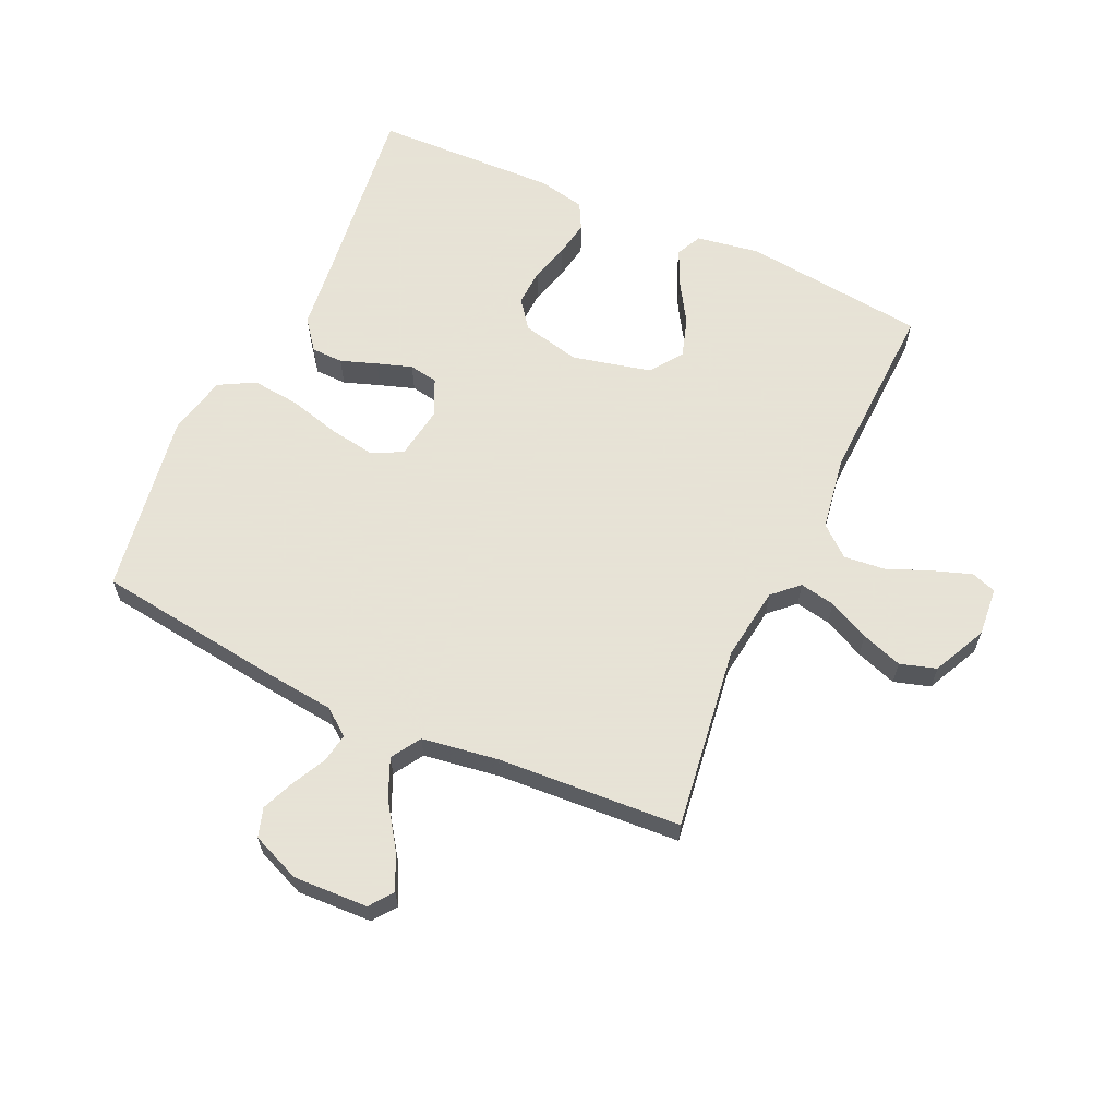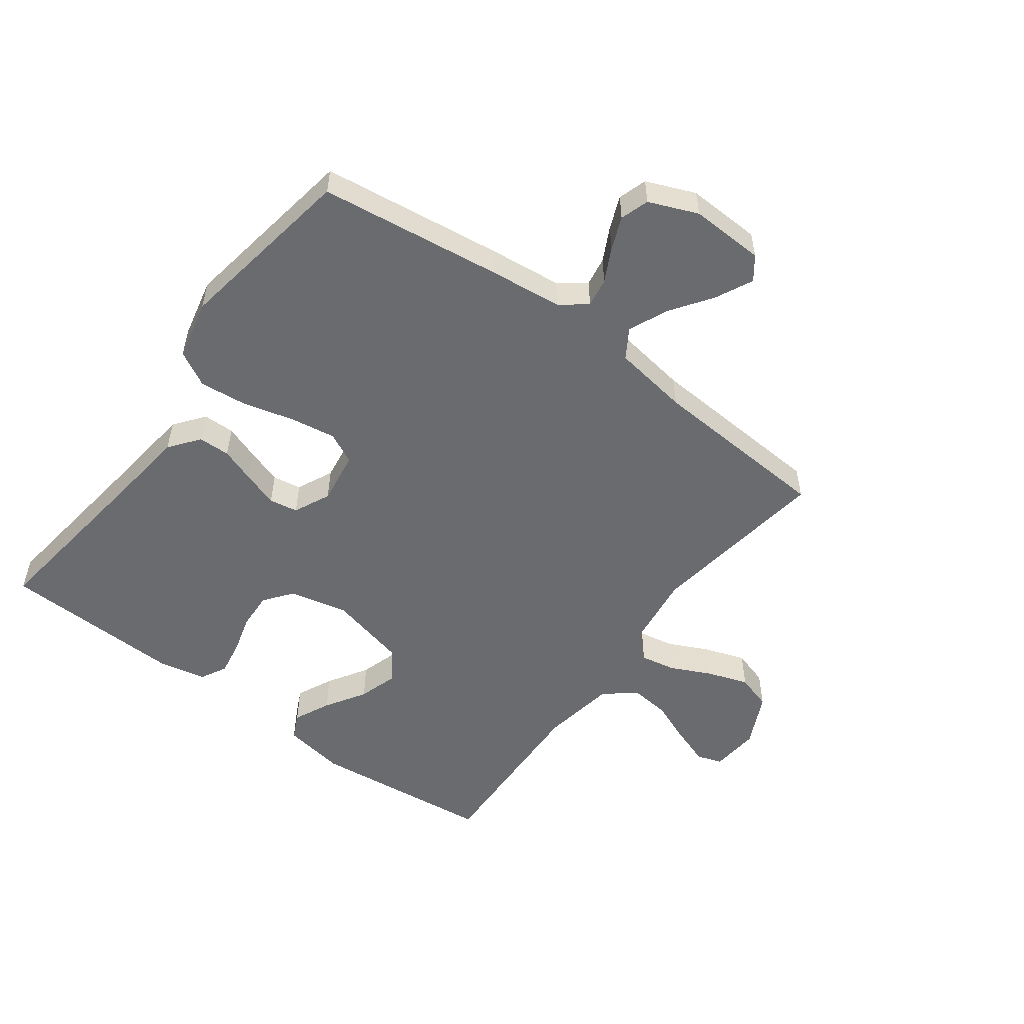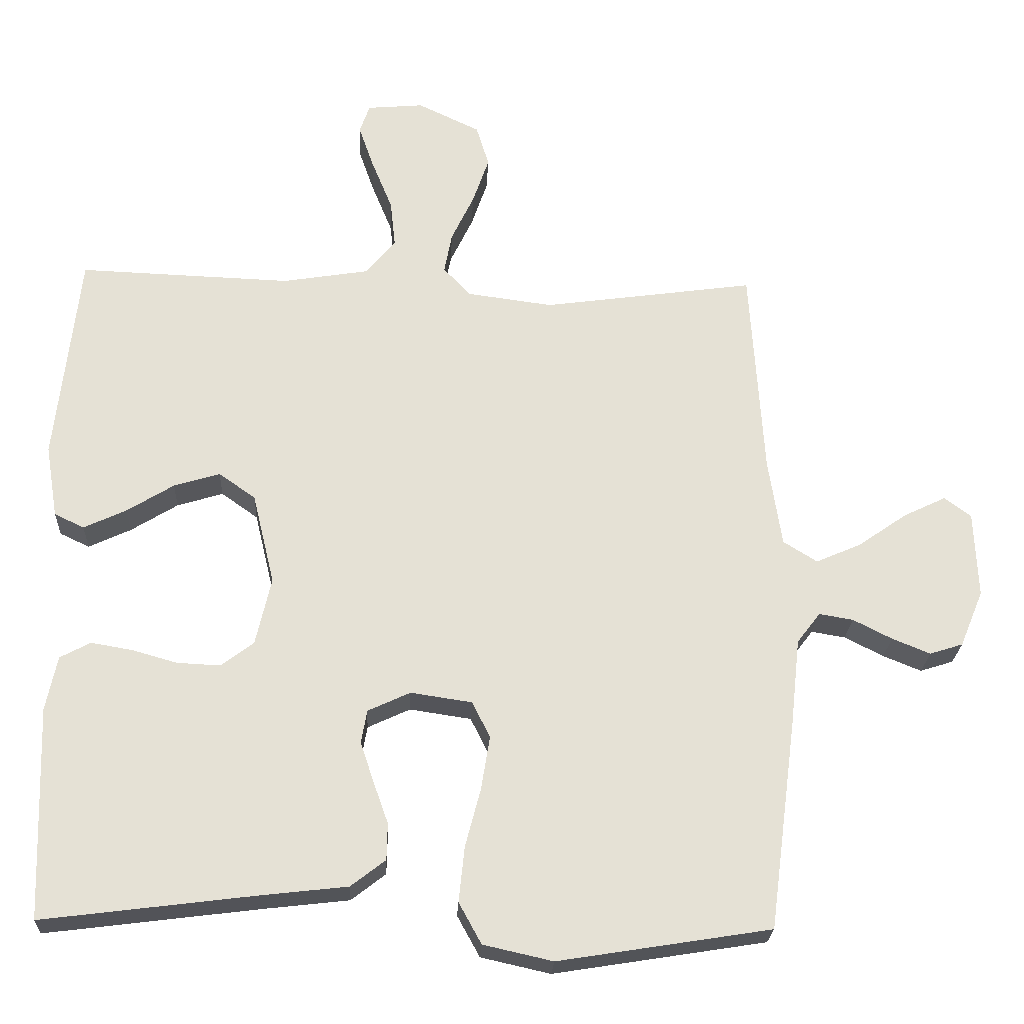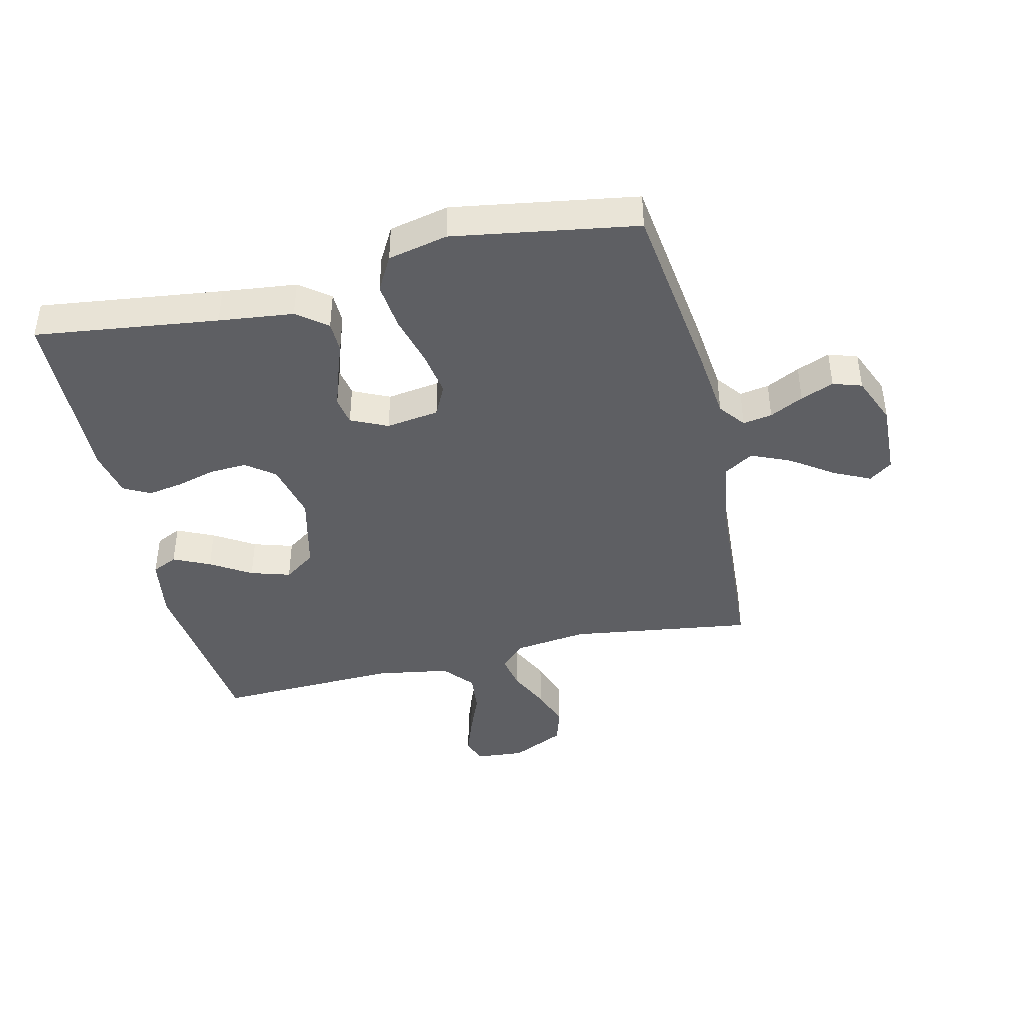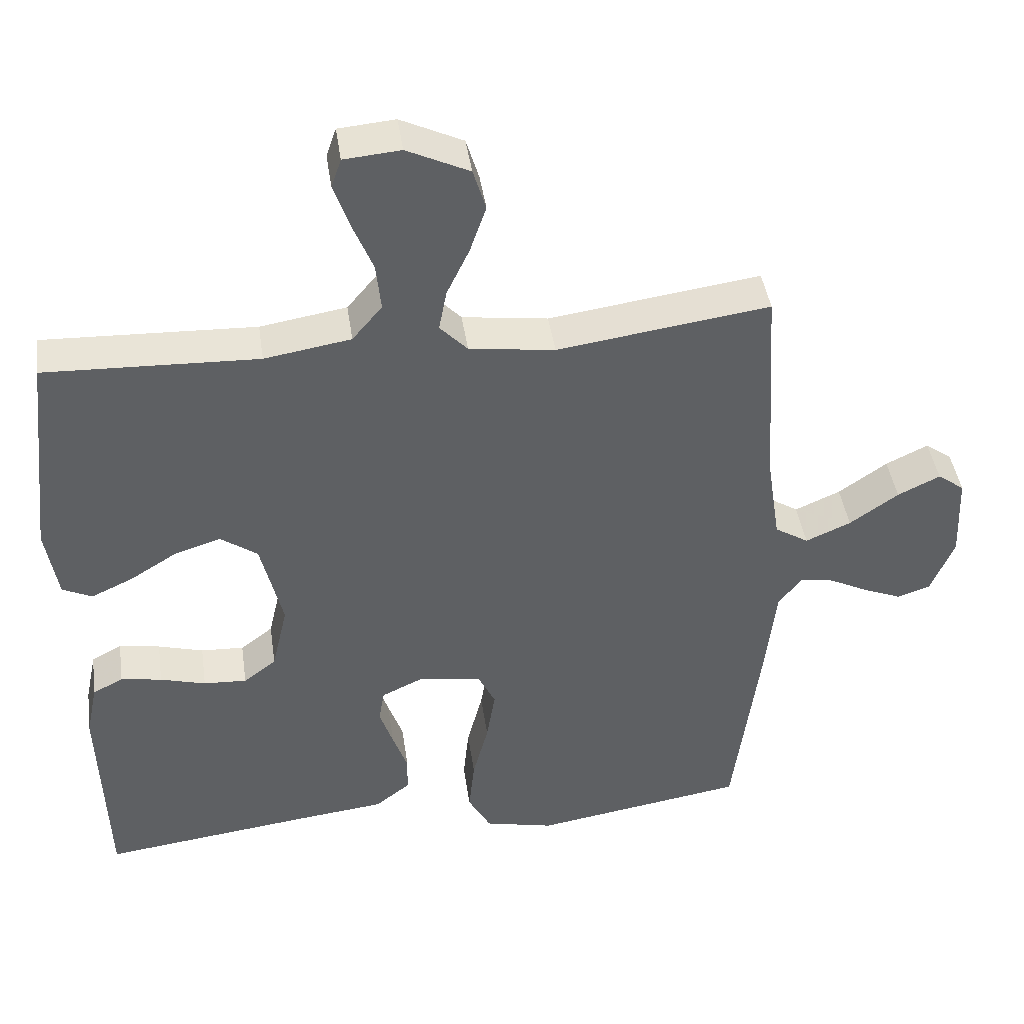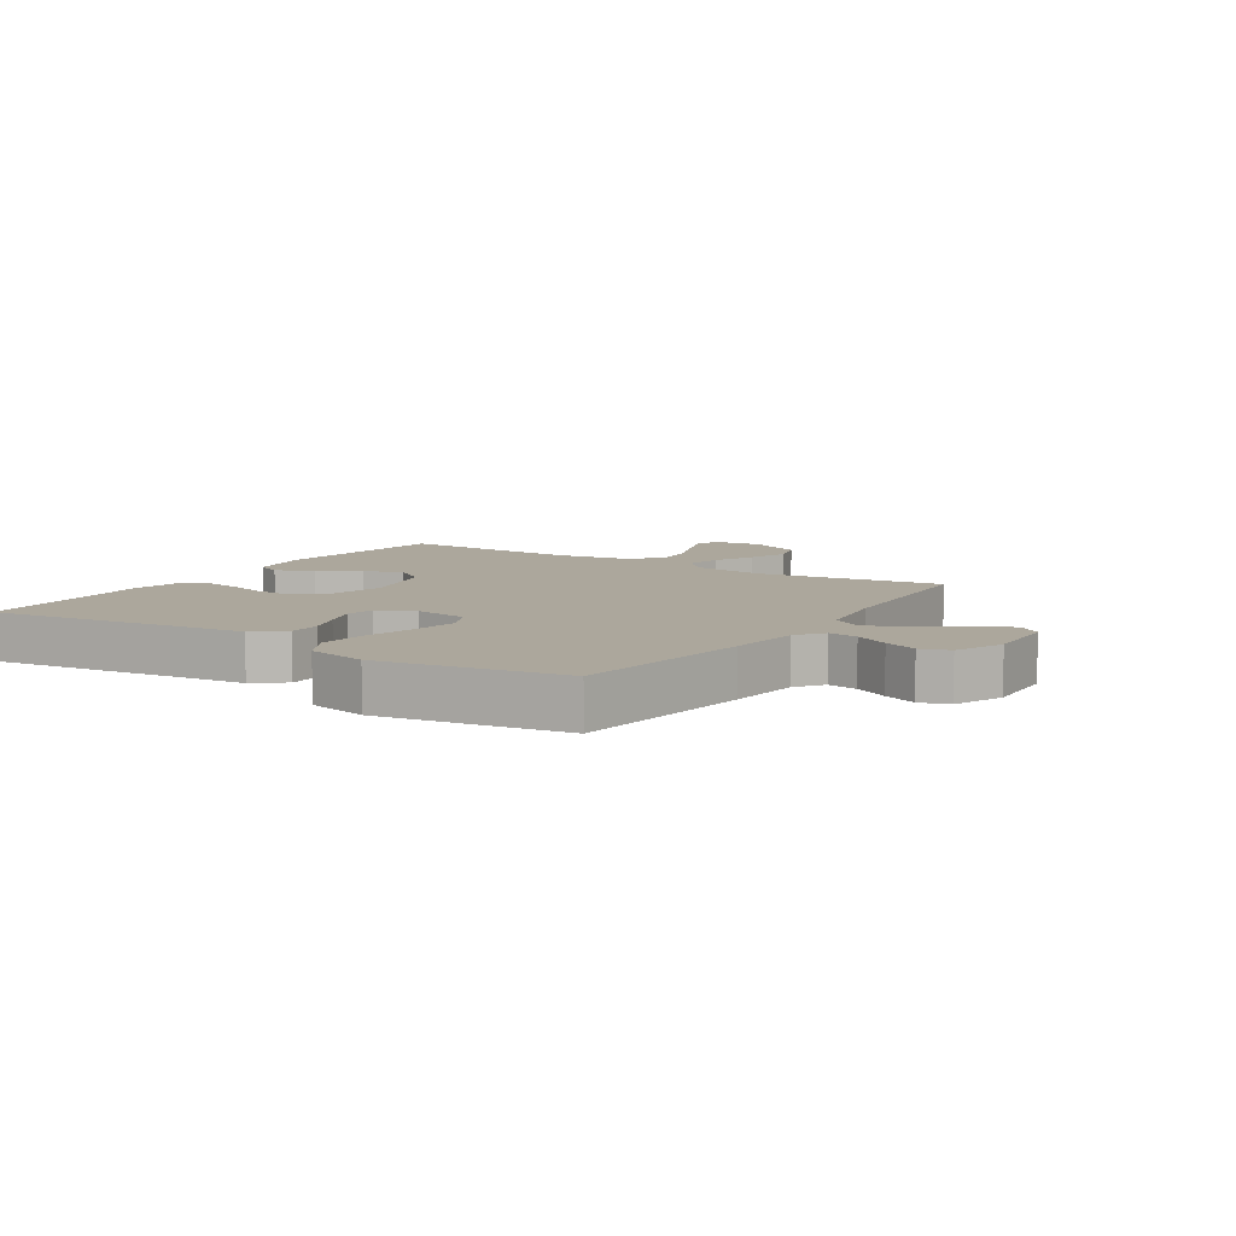
<metadata>
{"format":"obj","ext":"obj","renderer":"f3d","projection":"perspective","resolution":1024,"background":"white","views":[{"elev":62.8,"azim":-65.3,"up":"+Y"},{"elev":-53.3,"azim":-126.6,"up":"+Y"},{"elev":-24.1,"azim":177.3,"up":"+Z"},{"elev":-42.0,"azim":-166.8,"up":"+Y"},{"elev":42.8,"azim":171.8,"up":"+Z"},{"elev":8.3,"azim":-147.3,"up":"+Y"}]}
</metadata>
<code>
v 0.5 0.07 0.5
v 0.533 0.07 0.2
v 0.516 0.07 0.097
v 0.474 0.07 0.077
v 0.414 0.07 0.105
v 0.348 0.07 0.146
v 0.283 0.07 0.166
v 0.231 0.07 0.129
v 0.2 0.07 0
v 0.222 0.07 -0.096
v 0.268 0.07 -0.131
v 0.329 0.07 -0.128
v 0.393 0.07 -0.11
v 0.451 0.07 -0.1
v 0.494 0.07 -0.123
v 0.51 0.07 -0.2
v 0.5 0.07 -0.5
v 0.2 0.07 -0.462
v 0.078 0.07 -0.448
v 0.029 0.07 -0.41
v 0.028 0.07 -0.358
v 0.049 0.07 -0.299
v 0.068 0.07 -0.242
v 0.06 0.07 -0.195
v 0 0.07 -0.167
v -0.087 0.07 -0.18
v -0.112 0.07 -0.231
v -0.1 0.07 -0.306
v -0.078 0.07 -0.39
v -0.07 0.07 -0.468
v -0.102 0.07 -0.526
v -0.2 0.07 -0.548
v -0.5 0.07 -0.5
v -0.539 0.07 -0.2
v -0.552 0.07 -0.08
v -0.585 0.07 -0.037
v -0.633 0.07 -0.045
v -0.688 0.07 -0.073
v -0.742 0.07 -0.095
v -0.789 0.07 -0.08
v -0.822 0.07 0
v -0.817 0.07 0.122
v -0.779 0.07 0.15
v -0.719 0.07 0.121
v -0.65 0.07 0.073
v -0.586 0.07 0.045
v -0.538 0.07 0.075
v -0.519 0.07 0.2
v -0.5 0.07 0.5
v -0.2 0.07 0.458
v -0.079 0.07 0.474
v -0.04 0.07 0.515
v -0.051 0.07 0.573
v -0.083 0.07 0.64
v -0.106 0.07 0.707
v -0.088 0.07 0.766
v 0 0.07 0.808
v 0.08 0.07 0.801
v 0.094 0.07 0.76
v 0.072 0.07 0.697
v 0.043 0.07 0.626
v 0.036 0.07 0.559
v 0.078 0.07 0.509
v 0.2 0.07 0.489
v 0.5 0 0.5
v 0.533 0 0.2
v 0.516 0 0.097
v 0.474 0 0.077
v 0.414 0 0.105
v 0.348 0 0.146
v 0.283 0 0.166
v 0.231 0 0.129
v 0.2 0 0
v 0.222 0 -0.096
v 0.268 0 -0.131
v 0.329 0 -0.128
v 0.393 0 -0.11
v 0.451 0 -0.1
v 0.494 0 -0.123
v 0.51 0 -0.2
v 0.5 0 -0.5
v 0.2 0 -0.462
v 0.078 0 -0.448
v 0.029 0 -0.41
v 0.028 0 -0.358
v 0.049 0 -0.299
v 0.068 0 -0.242
v 0.06 0 -0.195
v 0 0 -0.167
v -0.087 0 -0.18
v -0.112 0 -0.231
v -0.1 0 -0.306
v -0.078 0 -0.39
v -0.07 0 -0.468
v -0.102 0 -0.526
v -0.2 0 -0.548
v -0.5 0 -0.5
v -0.539 0 -0.2
v -0.552 0 -0.08
v -0.585 0 -0.037
v -0.633 0 -0.045
v -0.688 0 -0.073
v -0.742 0 -0.095
v -0.789 0 -0.08
v -0.822 0 0
v -0.817 0 0.122
v -0.779 0 0.15
v -0.719 0 0.121
v -0.65 0 0.073
v -0.586 0 0.045
v -0.538 0 0.075
v -0.519 0 0.2
v -0.5 0 0.5
v -0.2 0 0.458
v -0.079 0 0.474
v -0.04 0 0.515
v -0.051 0 0.573
v -0.083 0 0.64
v -0.106 0 0.707
v -0.088 0 0.766
v 0 0 0.808
v 0.08 0 0.801
v 0.094 0 0.76
v 0.072 0 0.697
v 0.043 0 0.626
v 0.036 0 0.559
v 0.078 0 0.509
v 0.2 0 0.489
f 59 60 61
f 58 59 61
f 57 58 61
f 56 57 61
f 55 56 61
f 54 55 61
f 53 54 61
f 52 53 61 62
f 51 52 62 63
f 48 49 50
f 47 48 50 51
f 43 44 45
f 42 43 45
f 41 42 45
f 40 41 45
f 39 40 45
f 38 39 45
f 37 38 45
f 36 37 45 46
f 35 36 46 47
f 34 35 47
f 33 34 47
f 32 33 47
f 31 32 47
f 30 31 47
f 29 30 47
f 28 29 47
f 20 21 22
f 19 20 22
f 18 19 22
f 18 22 23
f 17 18 23
f 16 17 23
f 15 16 23
f 14 15 23
f 13 14 23
f 12 13 23
f 11 12 23 24
f 4 5 6
f 3 4 6
f 2 3 6
f 1 2 6
f 64 1 6
f 64 6 7
f 63 64 7 8
f 51 63 8 9
f 47 51 9 10
f 27 28 47
f 26 27 47
f 25 26 47 10
f 10 11 24 25
f 125 124 123
f 125 123 122
f 125 122 121
f 125 121 120
f 125 120 119
f 125 119 118
f 125 118 117
f 126 125 117 116
f 127 126 116 115
f 114 113 112
f 115 114 112 111
f 109 108 107
f 109 107 106
f 109 106 105
f 109 105 104
f 109 104 103
f 109 103 102
f 109 102 101
f 110 109 101 100
f 111 110 100 99
f 111 99 98
f 111 98 97
f 111 97 96
f 111 96 95
f 111 95 94
f 111 94 93
f 111 93 92
f 86 85 84
f 86 84 83
f 86 83 82
f 87 86 82
f 87 82 81
f 87 81 80
f 87 80 79
f 87 79 78
f 87 78 77
f 87 77 76
f 88 87 76 75
f 70 69 68
f 70 68 67
f 70 67 66
f 70 66 65
f 70 65 128
f 71 70 128
f 72 71 128 127
f 73 72 127 115
f 74 73 115 111
f 111 92 91
f 111 91 90
f 74 111 90 89
f 89 88 75 74
f 1 65 66 2
f 2 66 67 3
f 3 67 68 4
f 4 68 69 5
f 5 69 70 6
f 6 70 71 7
f 7 71 72 8
f 8 72 73 9
f 9 73 74 10
f 10 74 75 11
f 11 75 76 12
f 12 76 77 13
f 13 77 78 14
f 14 78 79 15
f 15 79 80 16
f 16 80 81 17
f 17 81 82 18
f 18 82 83 19
f 19 83 84 20
f 20 84 85 21
f 21 85 86 22
f 22 86 87 23
f 23 87 88 24
f 24 88 89 25
f 25 89 90 26
f 26 90 91 27
f 27 91 92 28
f 28 92 93 29
f 29 93 94 30
f 30 94 95 31
f 31 95 96 32
f 32 96 97 33
f 33 97 98 34
f 34 98 99 35
f 35 99 100 36
f 36 100 101 37
f 37 101 102 38
f 38 102 103 39
f 39 103 104 40
f 40 104 105 41
f 41 105 106 42
f 42 106 107 43
f 43 107 108 44
f 44 108 109 45
f 45 109 110 46
f 46 110 111 47
f 47 111 112 48
f 48 112 113 49
f 49 113 114 50
f 50 114 115 51
f 51 115 116 52
f 52 116 117 53
f 53 117 118 54
f 54 118 119 55
f 55 119 120 56
f 56 120 121 57
f 57 121 122 58
f 58 122 123 59
f 59 123 124 60
f 60 124 125 61
f 61 125 126 62
f 62 126 127 63
f 63 127 128 64
f 64 128 65 1

</code>
